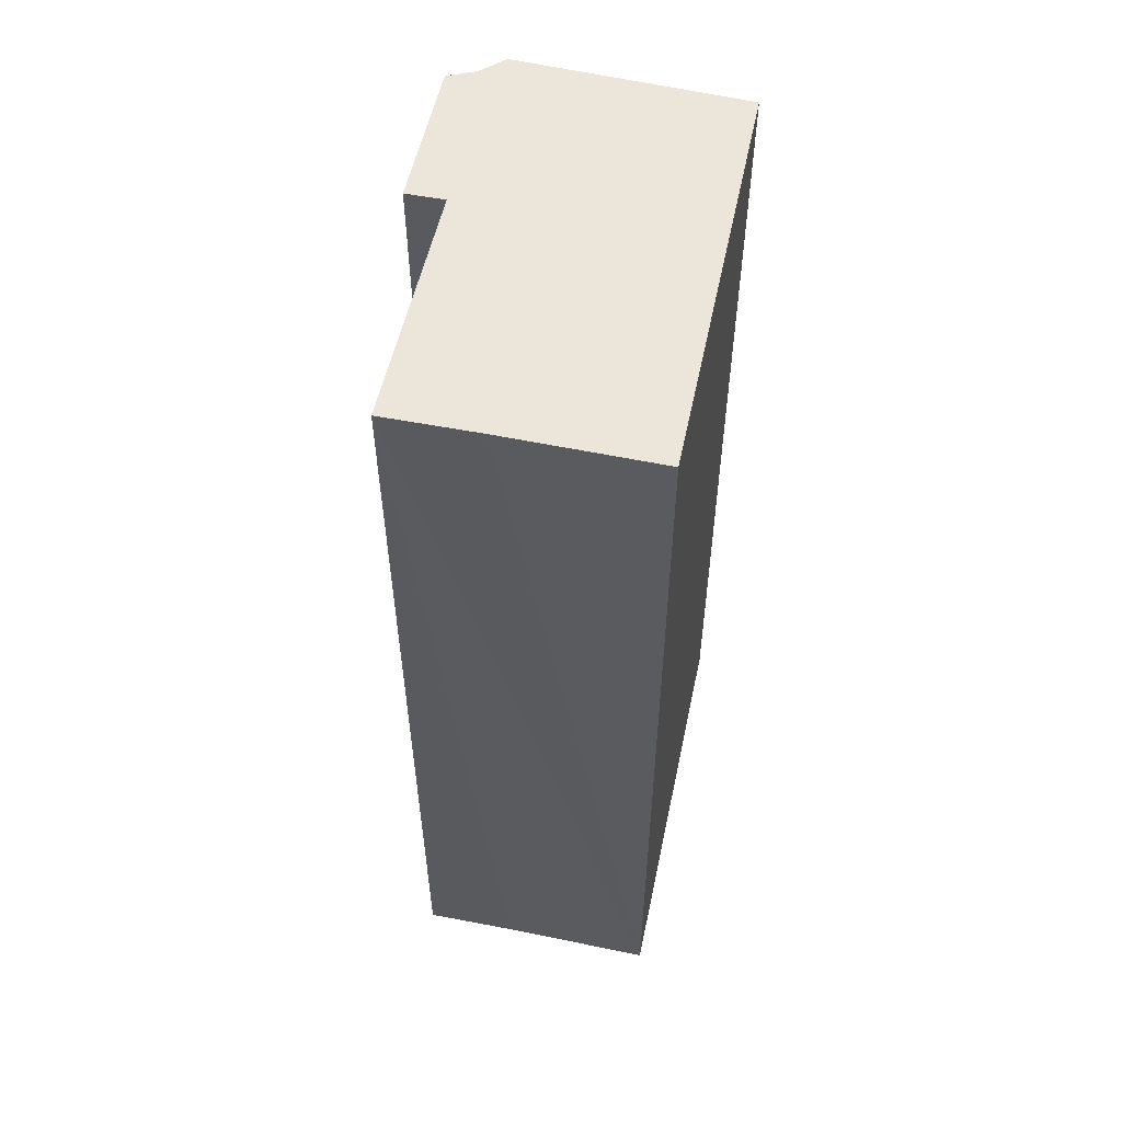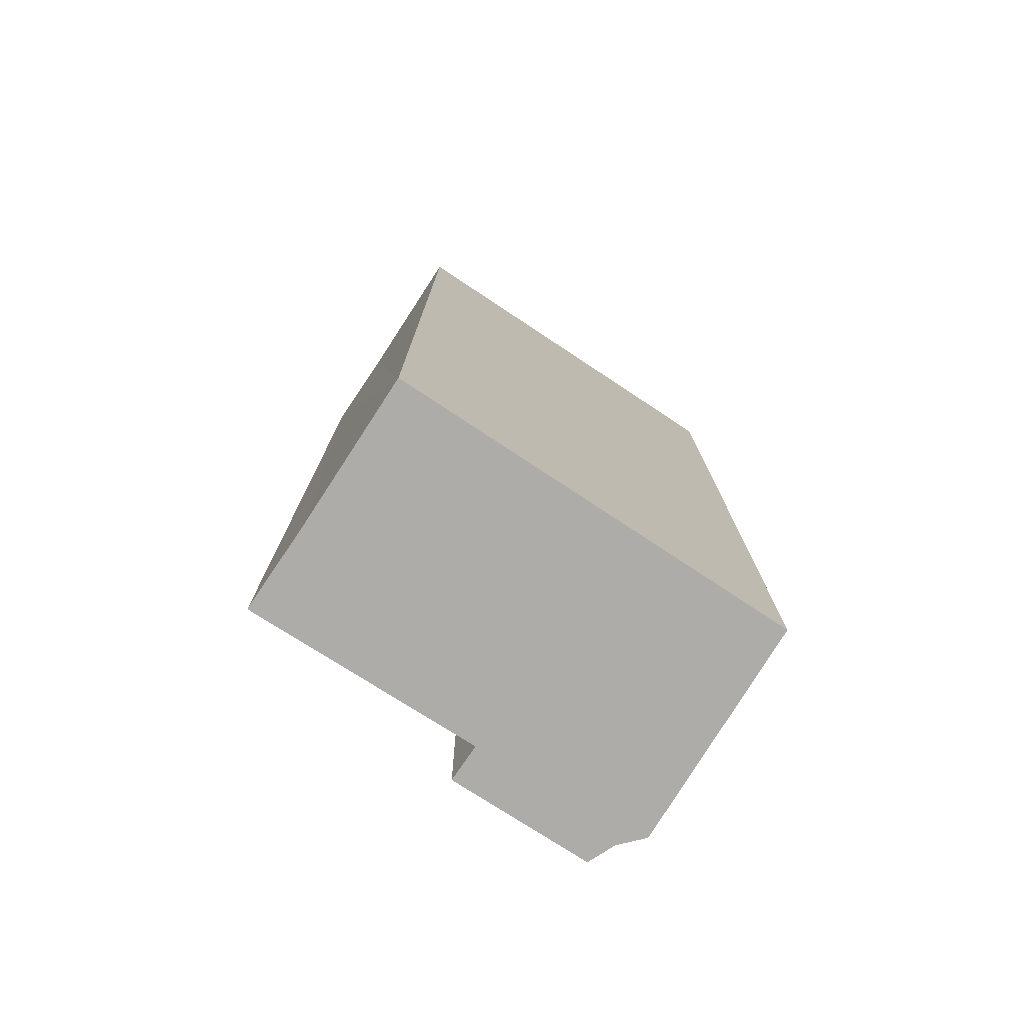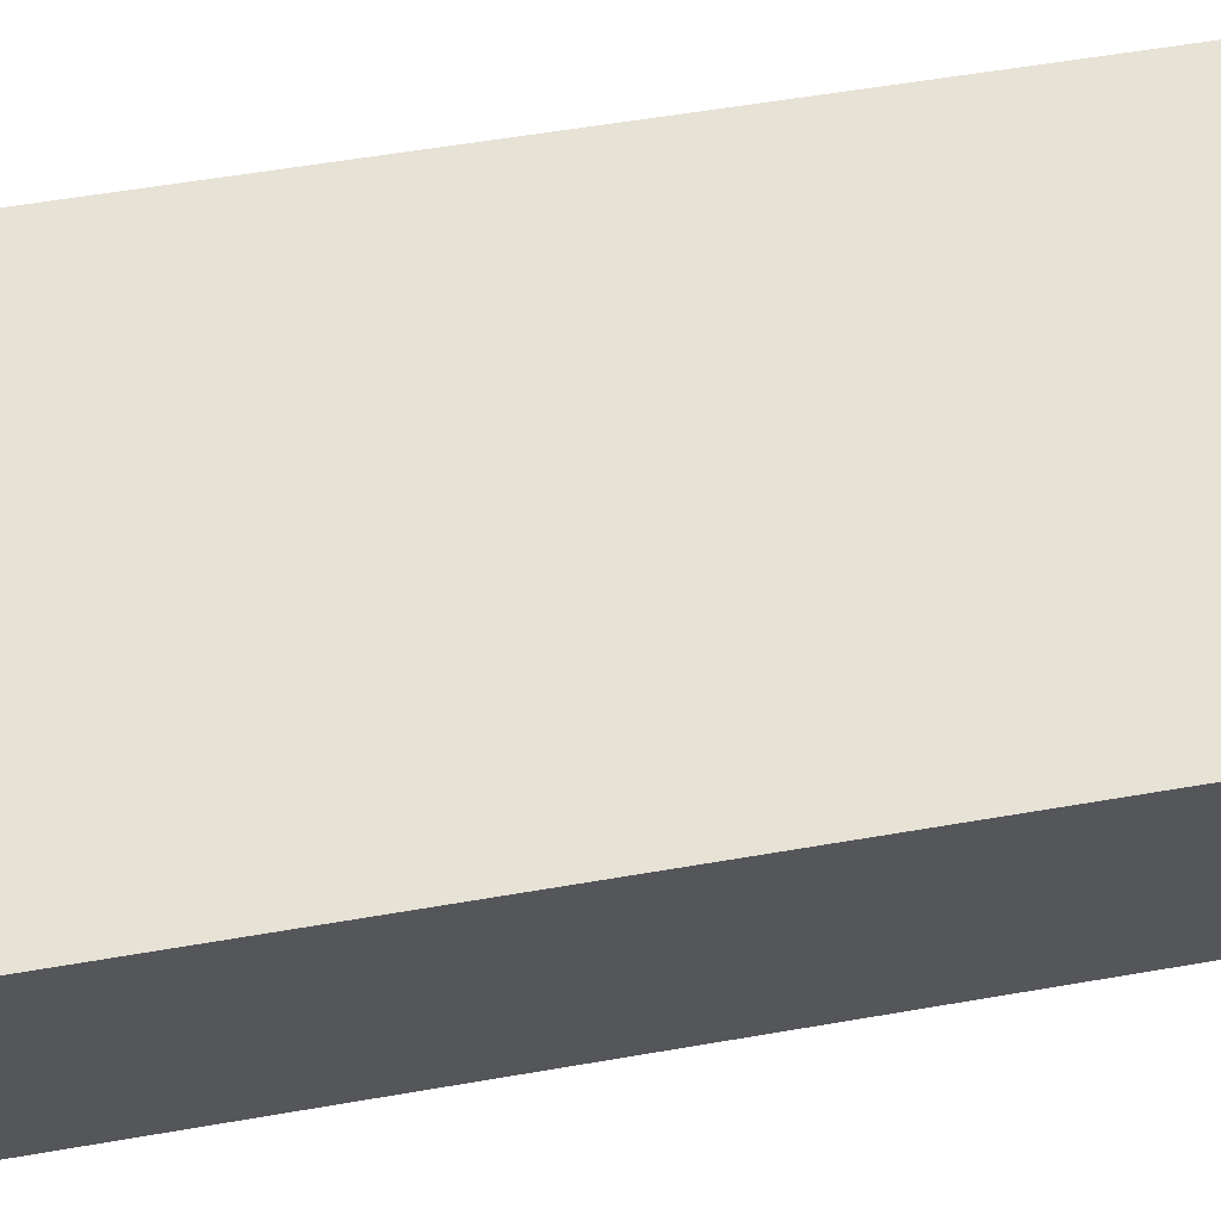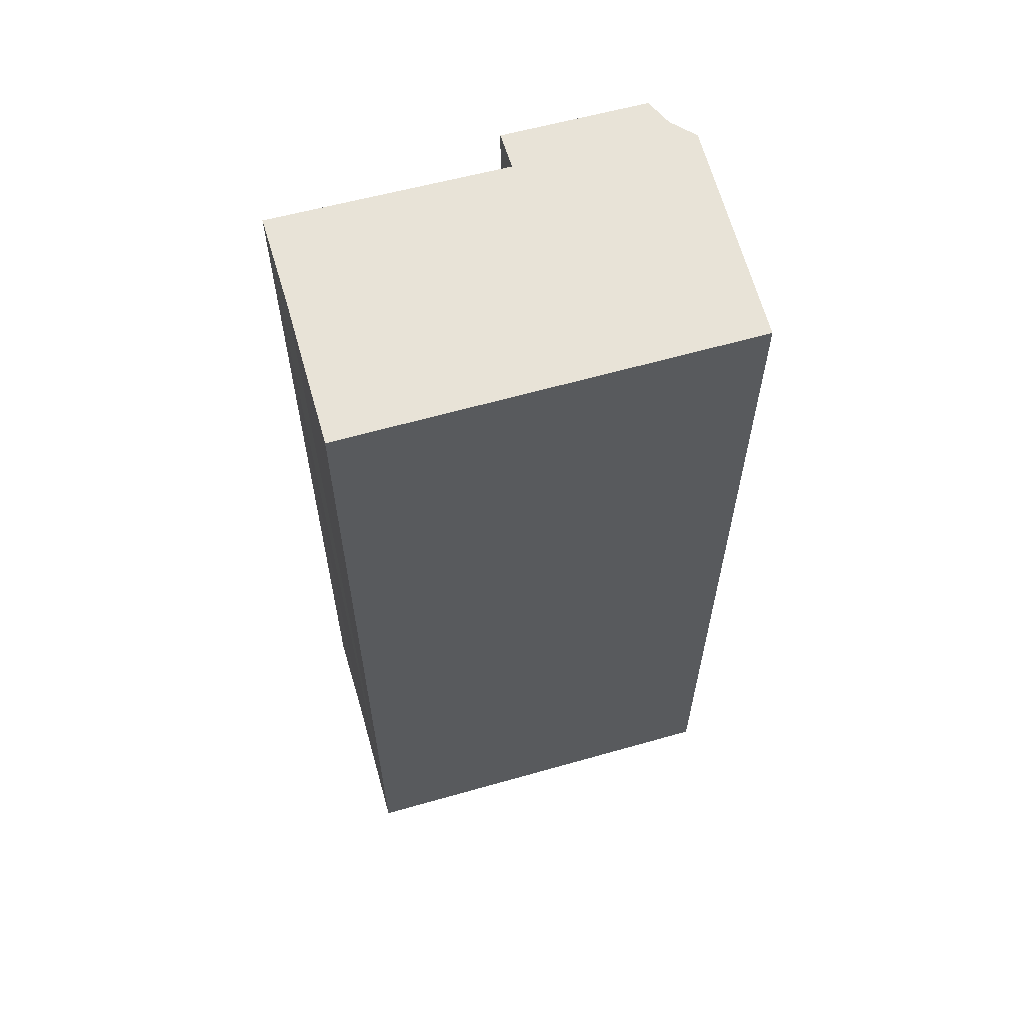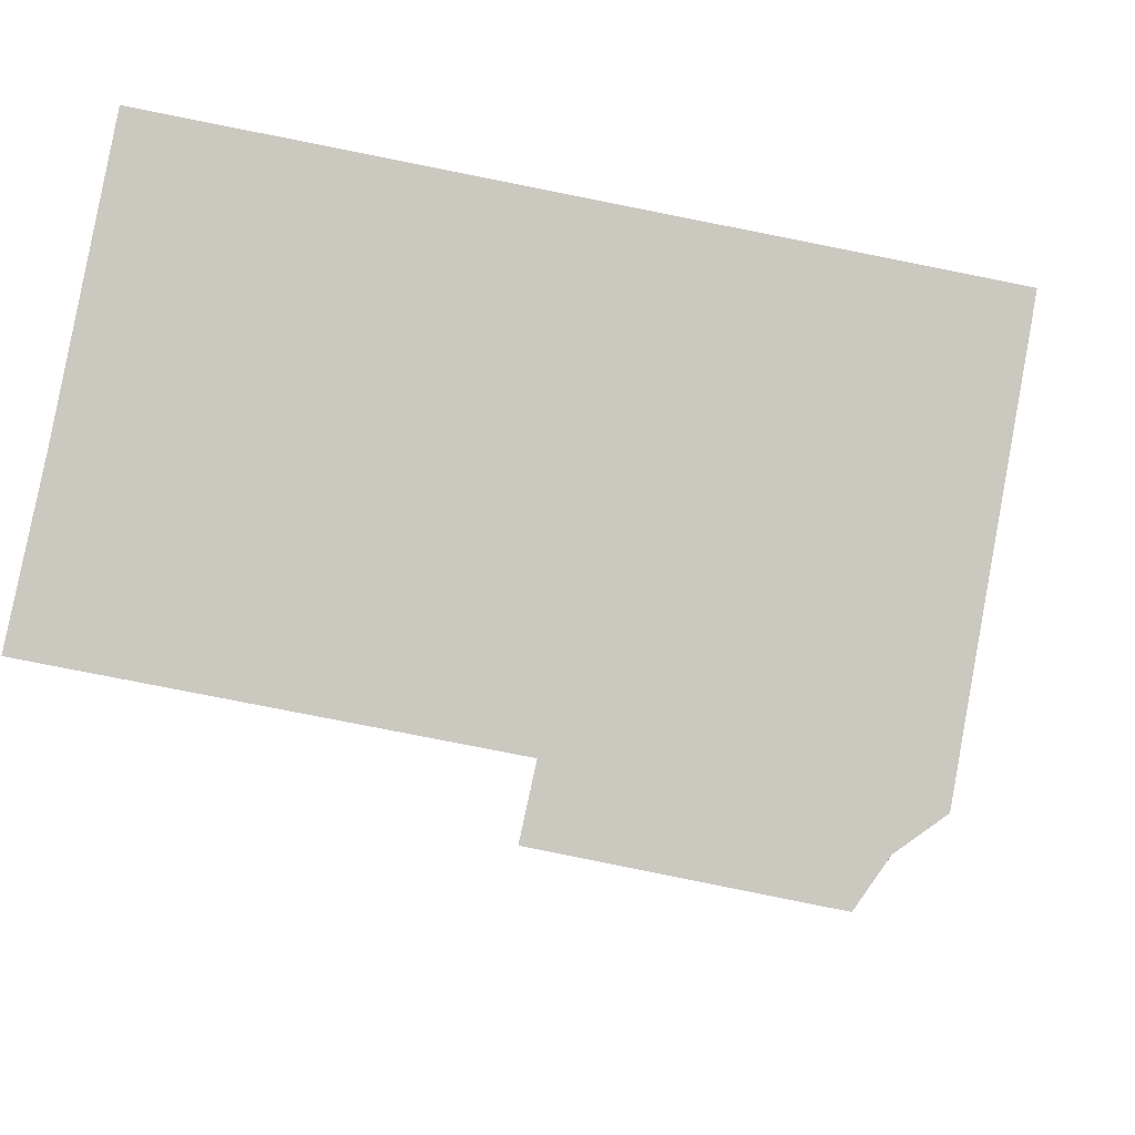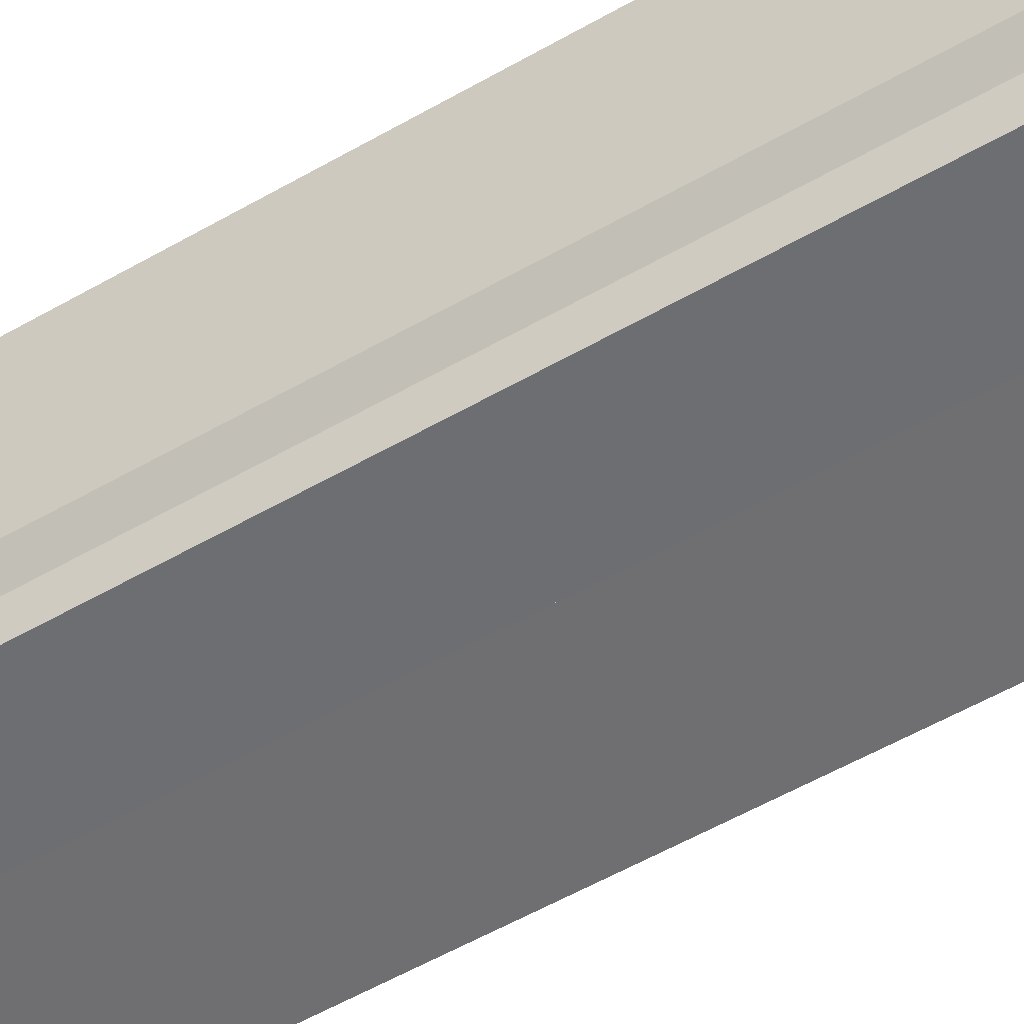
<metadata>
{"format":"obj","ext":"obj","renderer":"f3d","projection":"perspective","resolution":1024,"background":"white","views":[{"elev":56.3,"azim":-66.4,"up":"+Y"},{"elev":-77.0,"azim":-21.7,"up":"+Y"},{"elev":52.5,"azim":79.2,"up":"+Z"},{"elev":61.8,"azim":-4.4,"up":"+Y"},{"elev":-3.3,"azim":2.6,"up":"+Z"},{"elev":-63.8,"azim":119.1,"up":"+Z"}]}
</metadata>
<code>
v  2.605 39.44 9.869
v  0.824 39.44 3.781
v  2.073 39.44 9.98
v  8.131 39.44 8.721
v  0 39.44 2.415e-15
v  9.65 39.44 -1.842
v  11.65 39.44 7.99
v  18.59 39.44 6.547
v  9.31 39.44 -3.394
v  15.24 39.44 -4.567
v  17.45 39.44 -0.11
v  15.95 39.44 -3.552
v  16.98 39.44 -2.813
v  16.87 39.44 -2.895
v  2.073 -6.111e-16 9.98
v  2.605 -6.043e-16 9.869
v  18.59 -4.009e-16 6.547
v  8.131 -5.34e-16 8.721
v  11.65 -4.892e-16 7.99
v  16.98 1.722e-16 -2.813
v  17.45 6.736e-18 -0.11
v  15.95 2.175e-16 -3.552
v  16.87 1.773e-16 -2.895
v  15.24 2.796e-16 -4.567
v  9.31 2.078e-16 -3.394
v  9.65 1.128e-16 -1.842
v  0 0 0
v  0.824 -2.315e-16 3.781
g defaultobject
f 1 2 3
f 2 1 4
f 2 4 5
f 5 4 6
f 6 4 7
f 6 7 8
f 6 8 9
f 9 8 10
f 10 8 11
f 10 11 12
f 12 11 13
f 12 13 14
f 15 1 3
f 1 15 4
f 4 15 7
f 7 15 8
f 8 15 16
f 8 16 17
f 17 16 18
f 17 18 19
f 17 11 8
f 11 17 13
f 13 17 20
f 20 17 21
f 20 14 13
f 14 20 12
f 12 20 22
f 22 20 23
f 22 10 12
f 10 22 24
f 24 9 10
f 9 24 25
f 26 5 6
f 5 26 27
f 25 6 9
f 6 25 26
f 2 15 3
f 15 2 5
f 15 5 28
f 28 5 27
f 21 23 20
f 23 21 22
f 22 21 24
f 24 21 25
f 25 21 17
f 25 17 26
f 26 17 19
f 26 19 27
f 27 19 18
f 27 18 16
f 27 16 28
f 28 16 15

</code>
